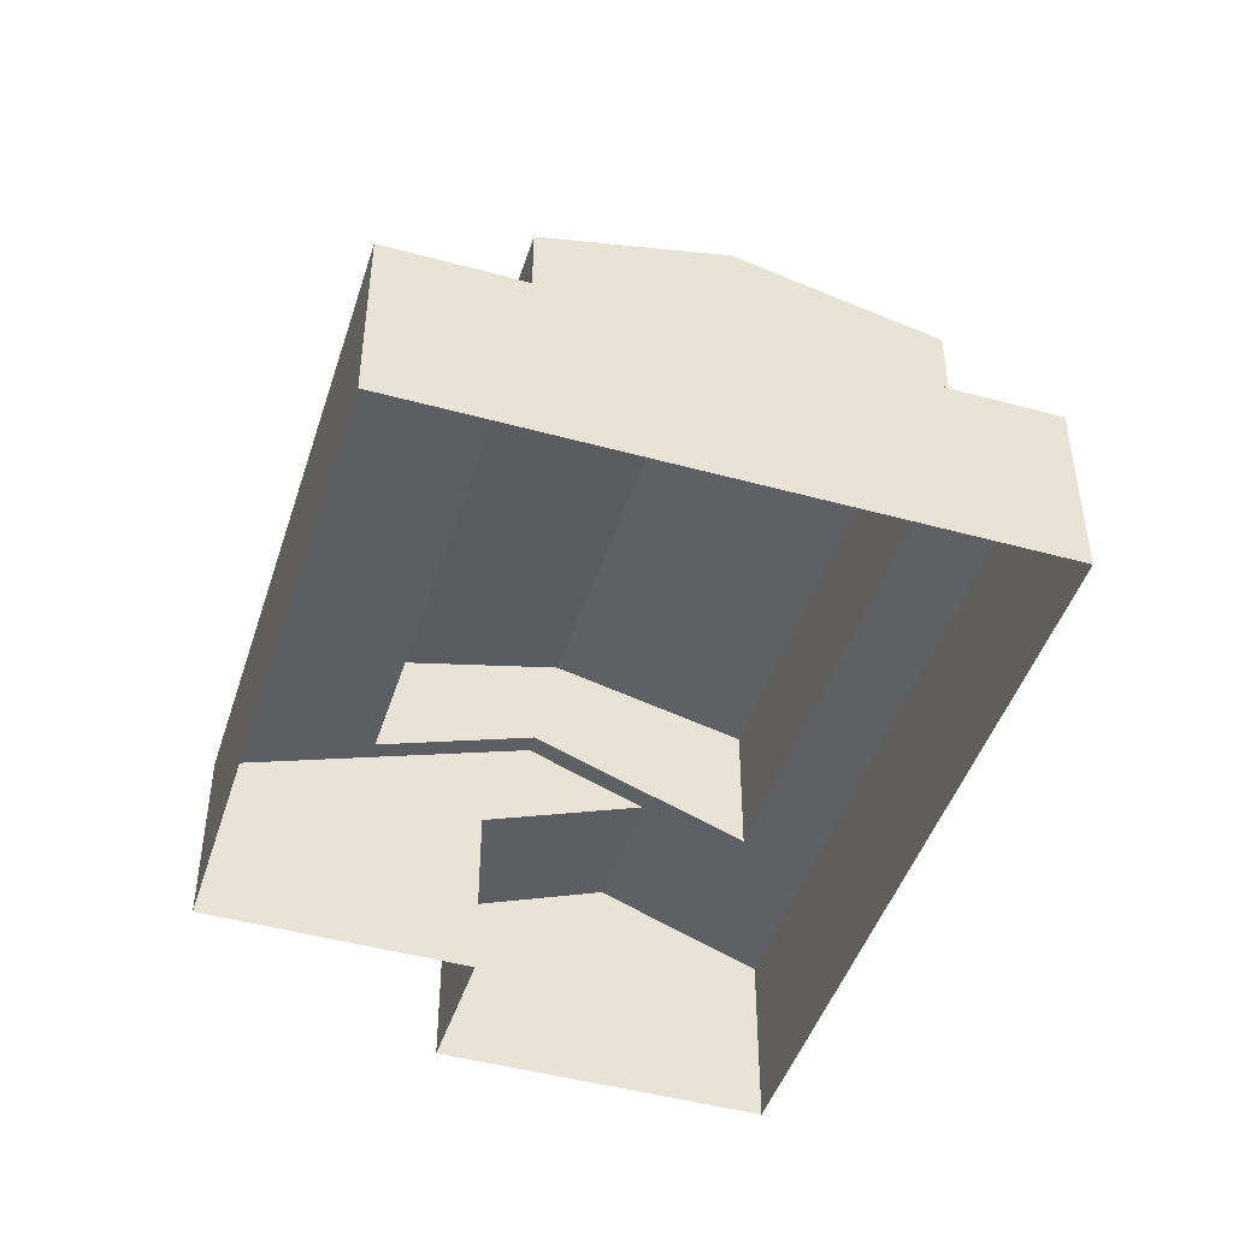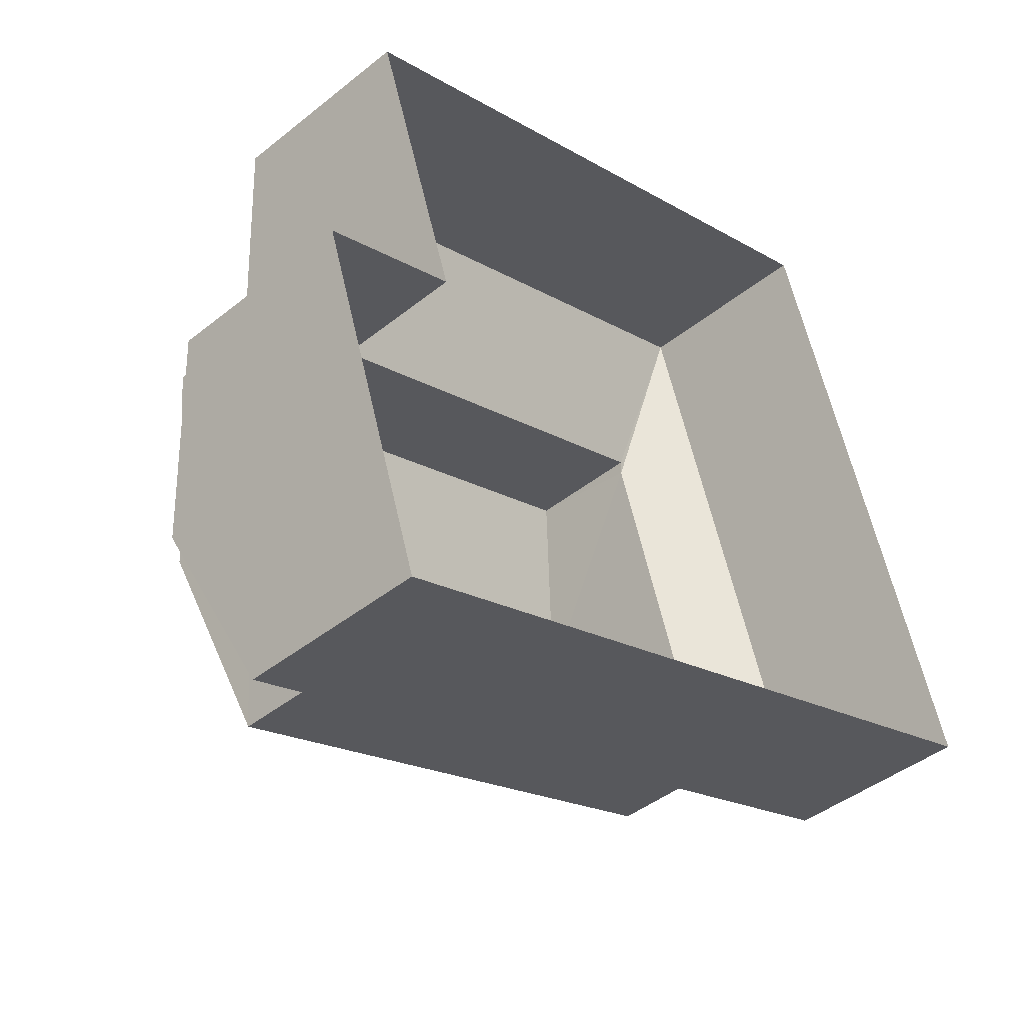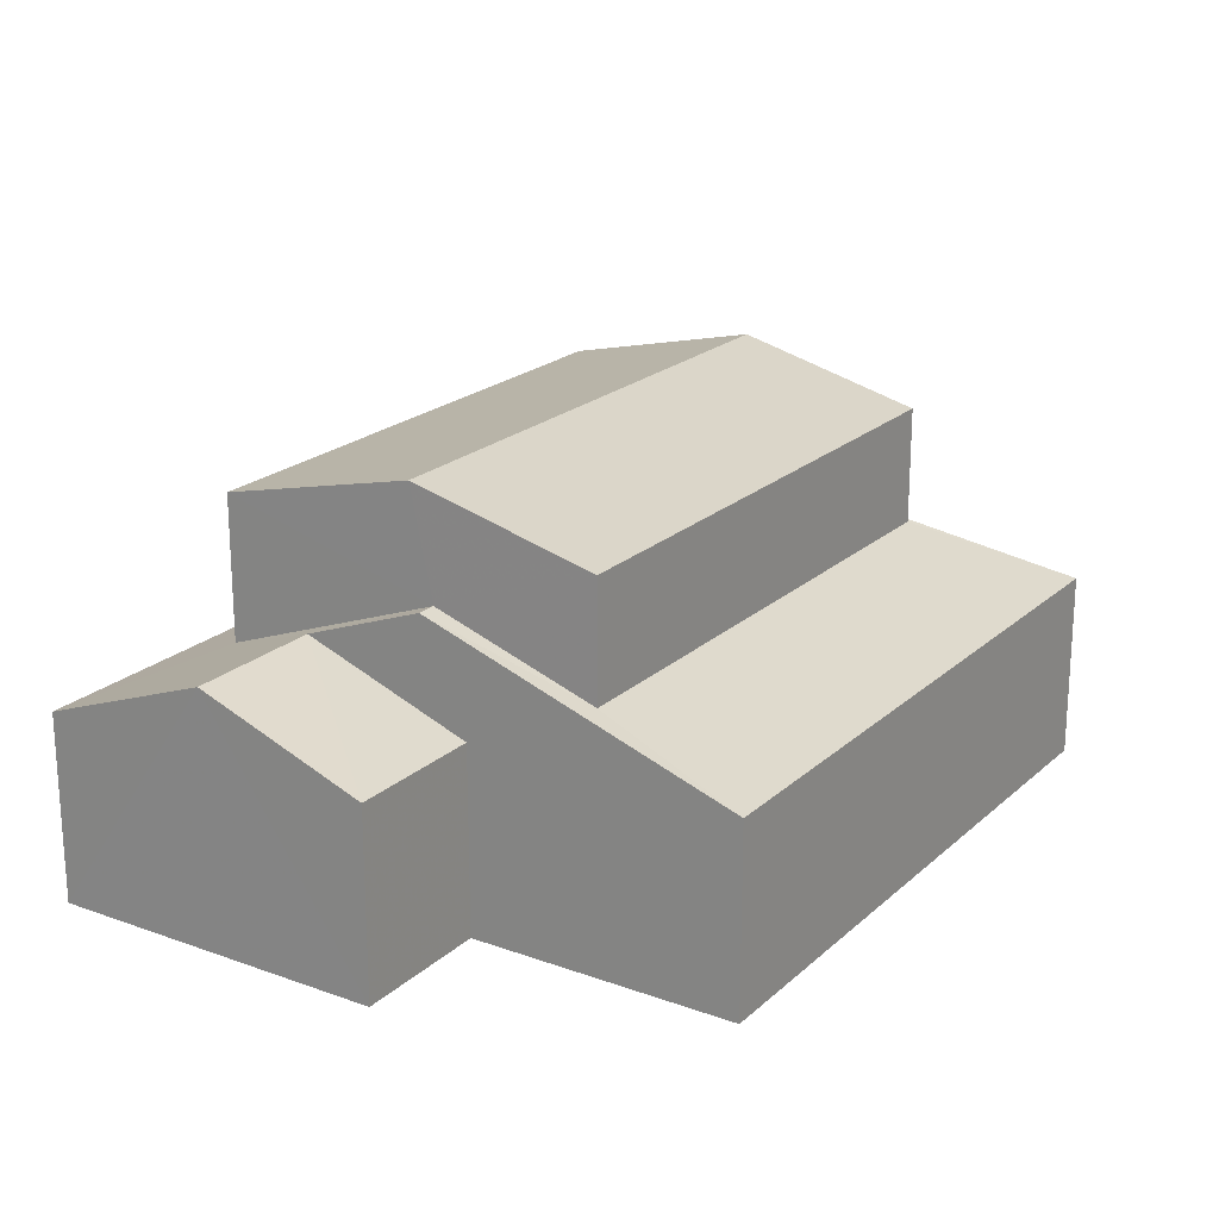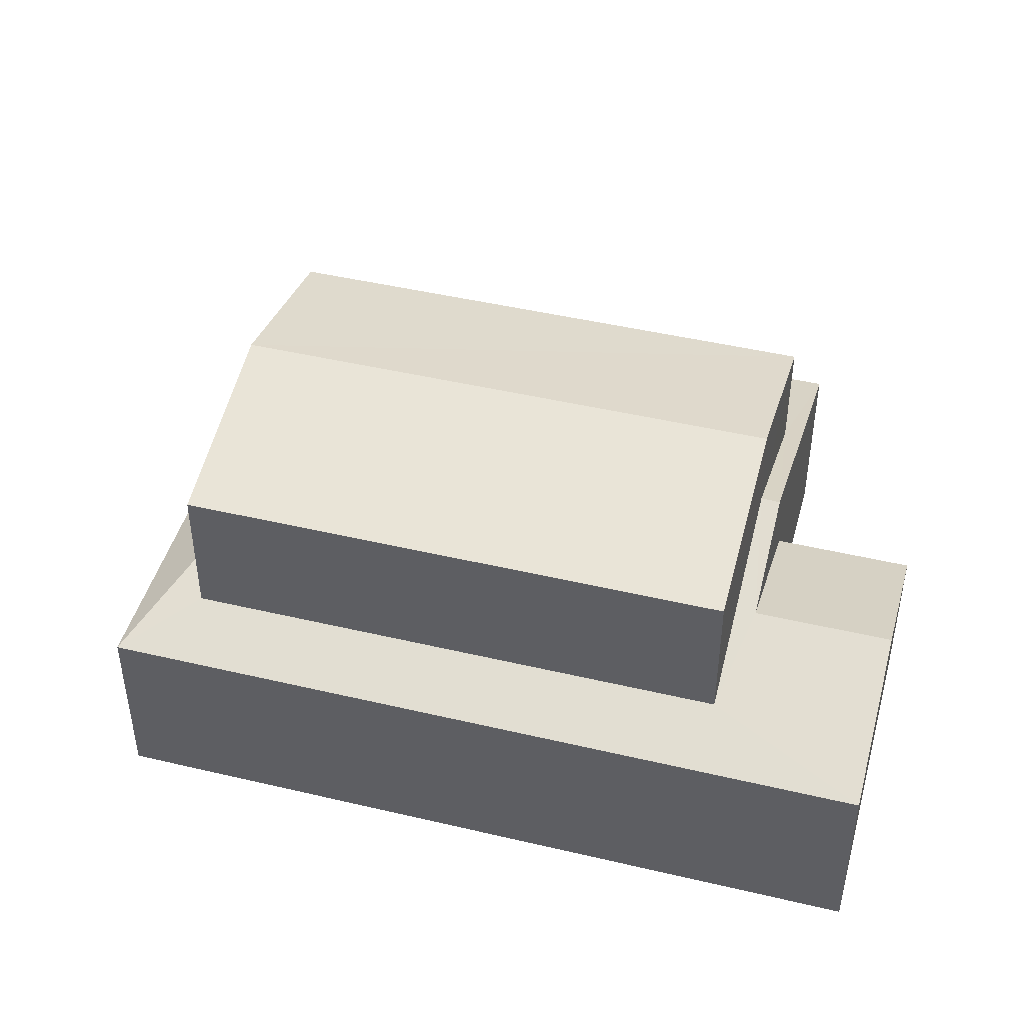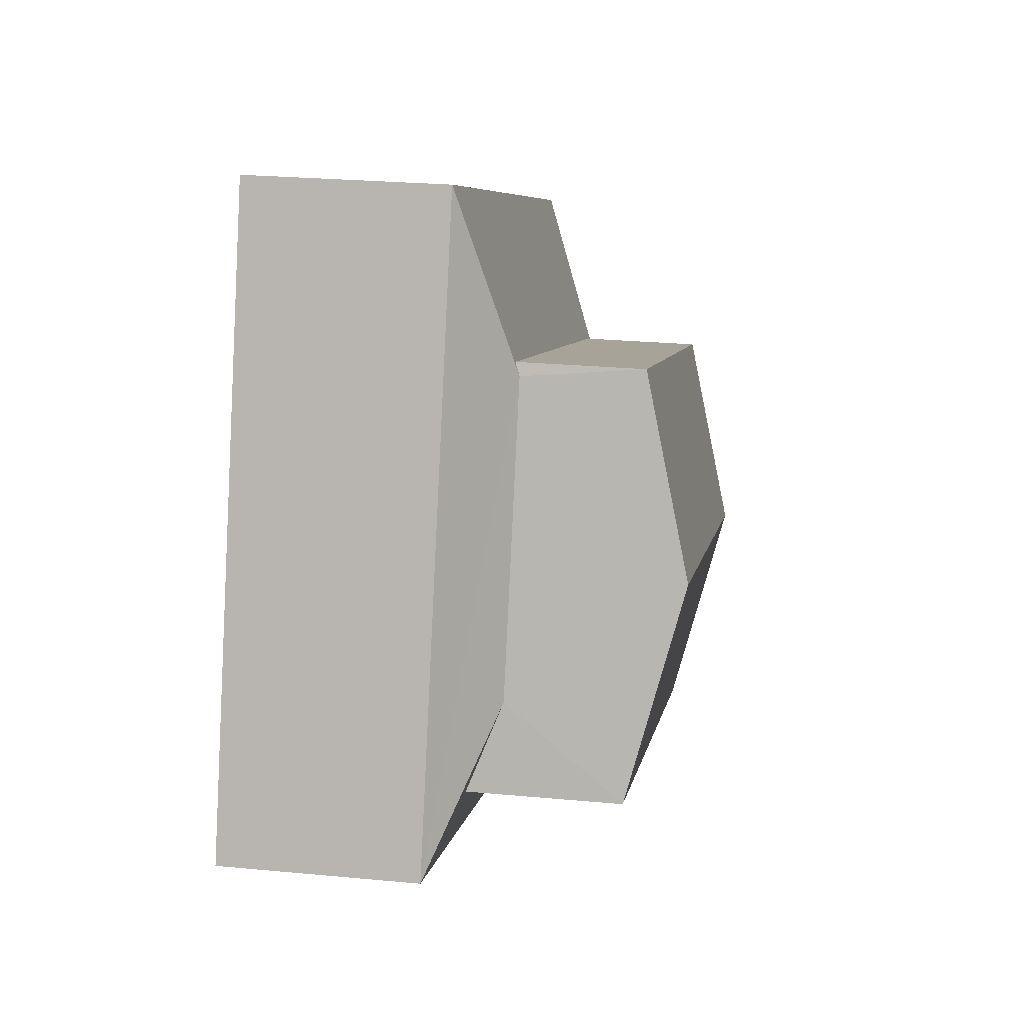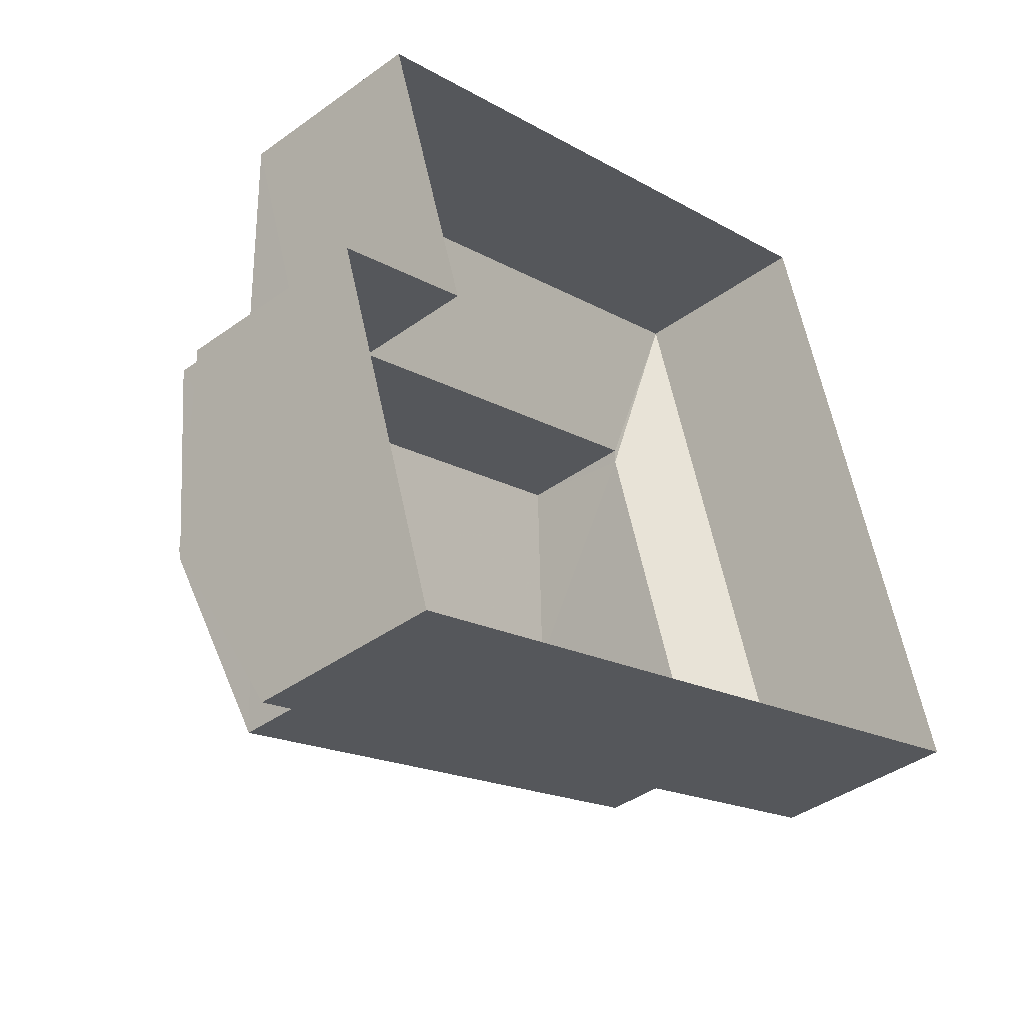
<metadata>
{"format":"obj","ext":"obj","renderer":"f3d","projection":"perspective","resolution":1024,"background":"white","views":[{"elev":-45.9,"azim":-126.0,"up":"+Z"},{"elev":-43.1,"azim":133.7,"up":"+Y"},{"elev":21.0,"azim":104.5,"up":"+Z"},{"elev":45.5,"azim":-3.3,"up":"+Z"},{"elev":25.0,"azim":-81.2,"up":"+Y"},{"elev":-40.2,"azim":131.8,"up":"+Y"}]}
</metadata>
<code>
v -2.199e+05 -1.248e+05 13.65
v -2.199e+05 -1.248e+05 13.65
v -2.199e+05 -1.248e+05 13.65
v -2.199e+05 -1.248e+05 13.65
v -2.199e+05 -1.248e+05 13.65
v -2.199e+05 -1.248e+05 13.65
v -2.199e+05 -1.248e+05 18.03
v -2.199e+05 -1.248e+05 18.03
v -2.199e+05 -1.248e+05 16.93
v -2.199e+05 -1.248e+05 16.93
v -2.199e+05 -1.248e+05 18.82
v -2.199e+05 -1.248e+05 17.37
v -2.199e+05 -1.248e+05 18.82
v -2.199e+05 -1.248e+05 17.91
v -2.199e+05 -1.248e+05 16.93
v -2.199e+05 -1.248e+05 17.37
v -2.199e+05 -1.248e+05 16.93
v -2.199e+05 -1.248e+05 19.89
v -2.199e+05 -1.248e+05 19.89
v -2.199e+05 -1.248e+05 20.73
v -2.199e+05 -1.248e+05 20.73
v -2.199e+05 -1.248e+05 19.89
v -2.199e+05 -1.248e+05 19.89
v -2.199e+05 -1.248e+05 17.91
v -2.199e+05 -1.248e+05 17.84
v -2.199e+05 -1.248e+05 16.93
v -2.199e+05 -1.248e+05 16.93
v -2.199e+05 -1.248e+05 17.84
f 1 2 3
f 3 2 4
f 4 2 5
f 2 6 5
f 7 8 9
f 10 7 9
f 11 12 7
f 13 11 7
f 14 15 16
f 16 15 12
f 12 15 17
f 7 12 8
f 8 12 17
f 18 19 20
f 21 18 20
f 22 23 21
f 20 22 21
f 24 25 26
f 27 26 25
f 11 13 28
f 13 27 28
f 27 25 28
f 15 14 24
f 26 15 24
f 23 25 24
f 23 24 21
f 14 18 21
f 14 16 18
f 24 14 21
f 26 1 3
f 26 27 1
f 10 2 27
f 7 10 13
f 2 1 27
f 10 27 13
f 18 16 12
f 19 18 12
f 2 9 6
f 2 10 9
f 19 12 11
f 19 11 20
f 11 22 20
f 11 28 22
f 22 25 23
f 22 28 25
f 17 5 8
f 5 6 8
f 6 9 8
f 15 3 4
f 15 26 3
f 4 17 15
f 4 5 17

</code>
